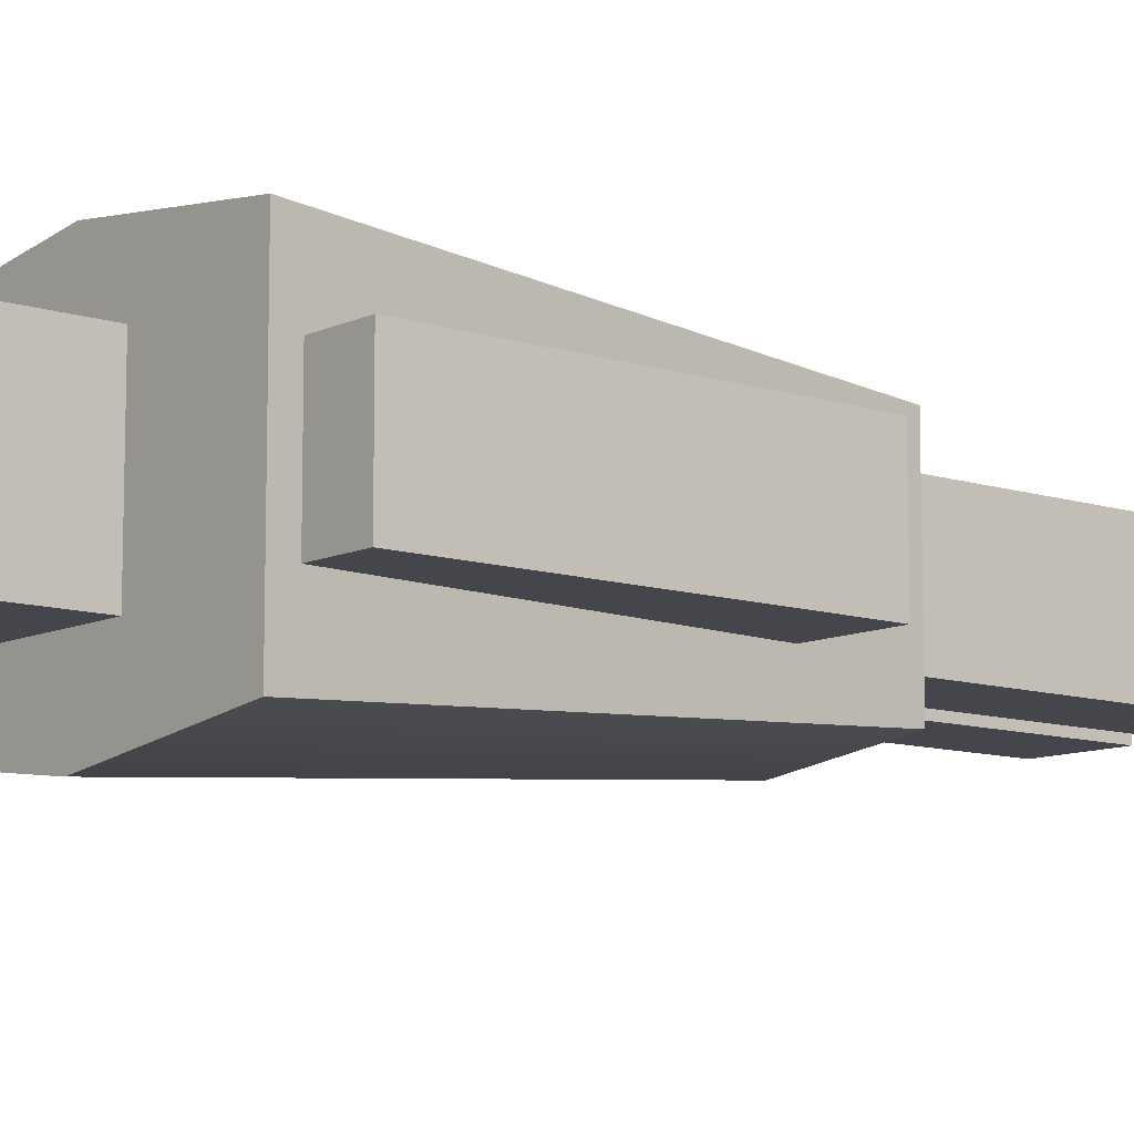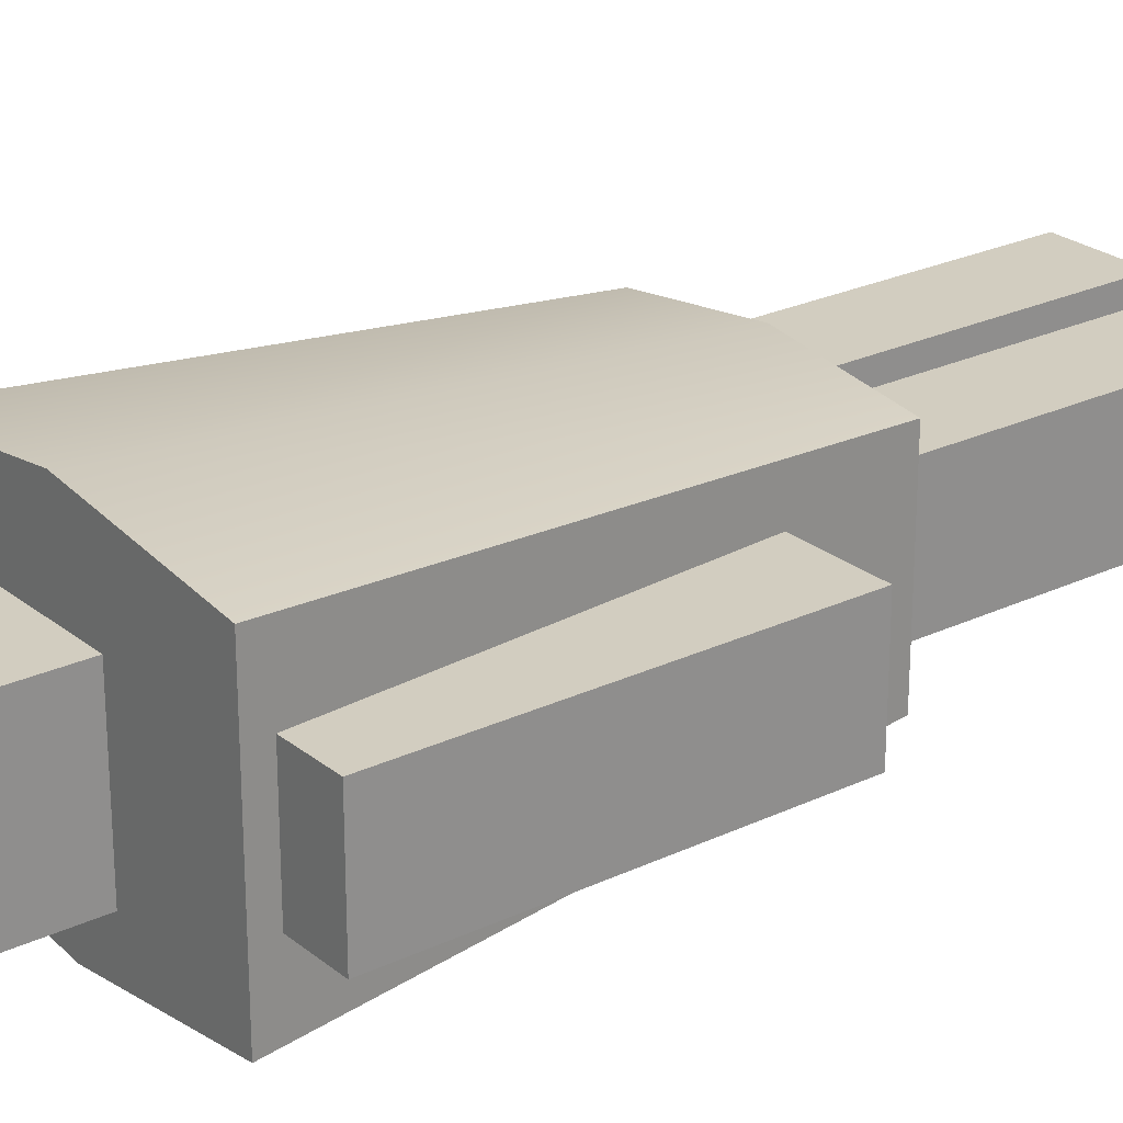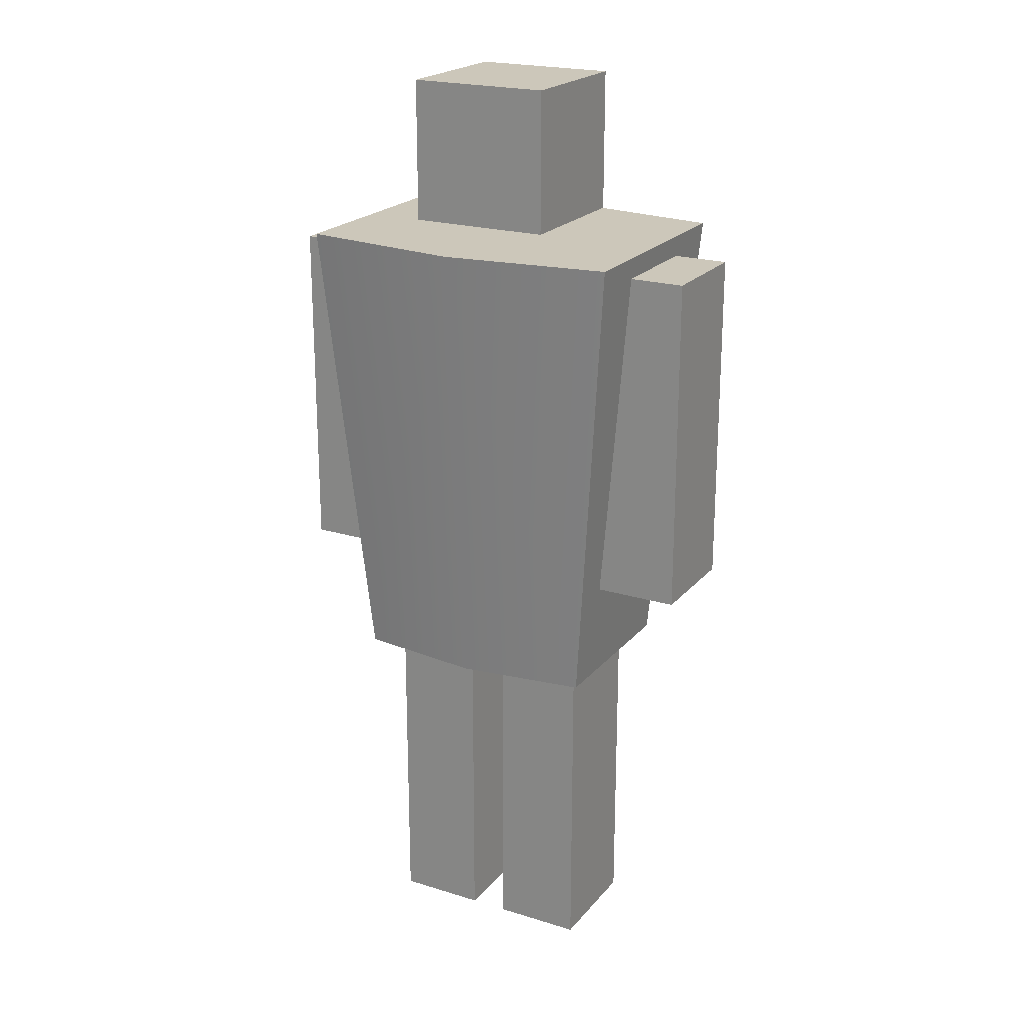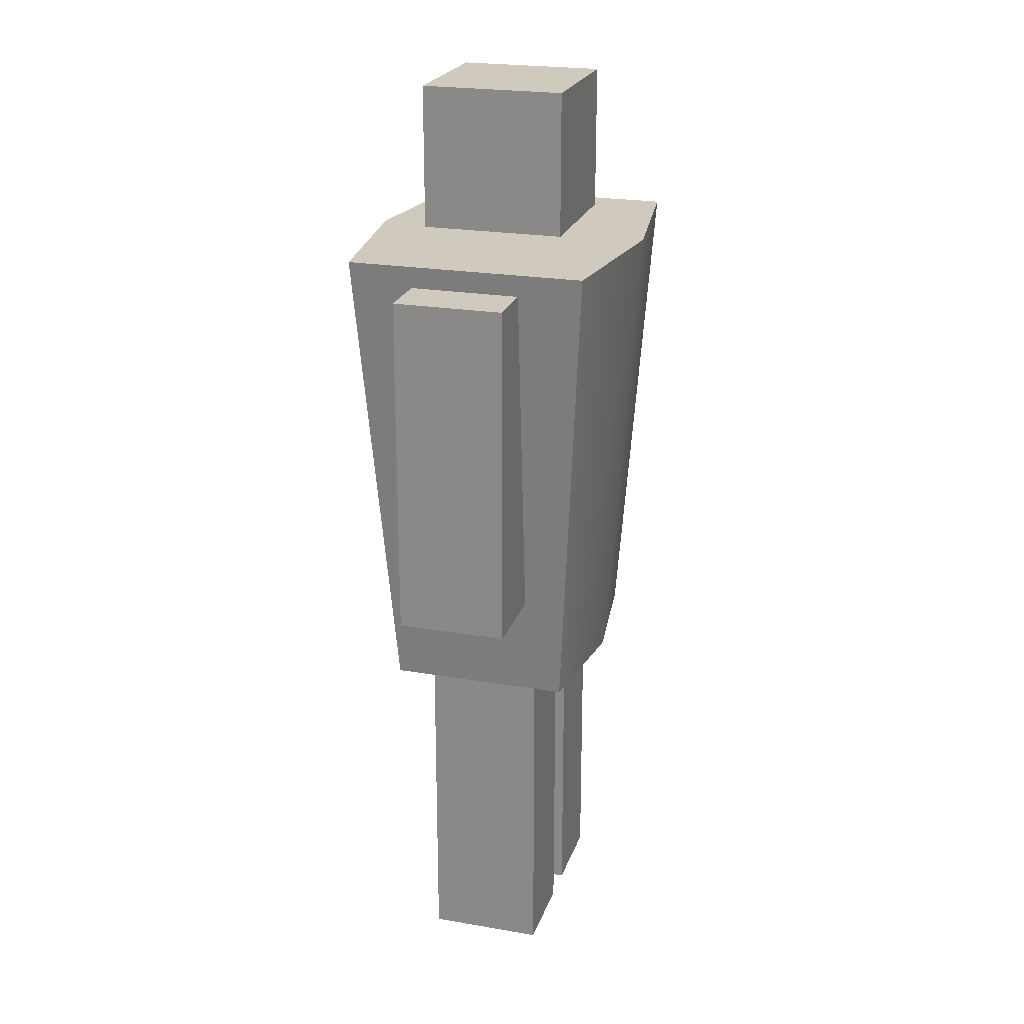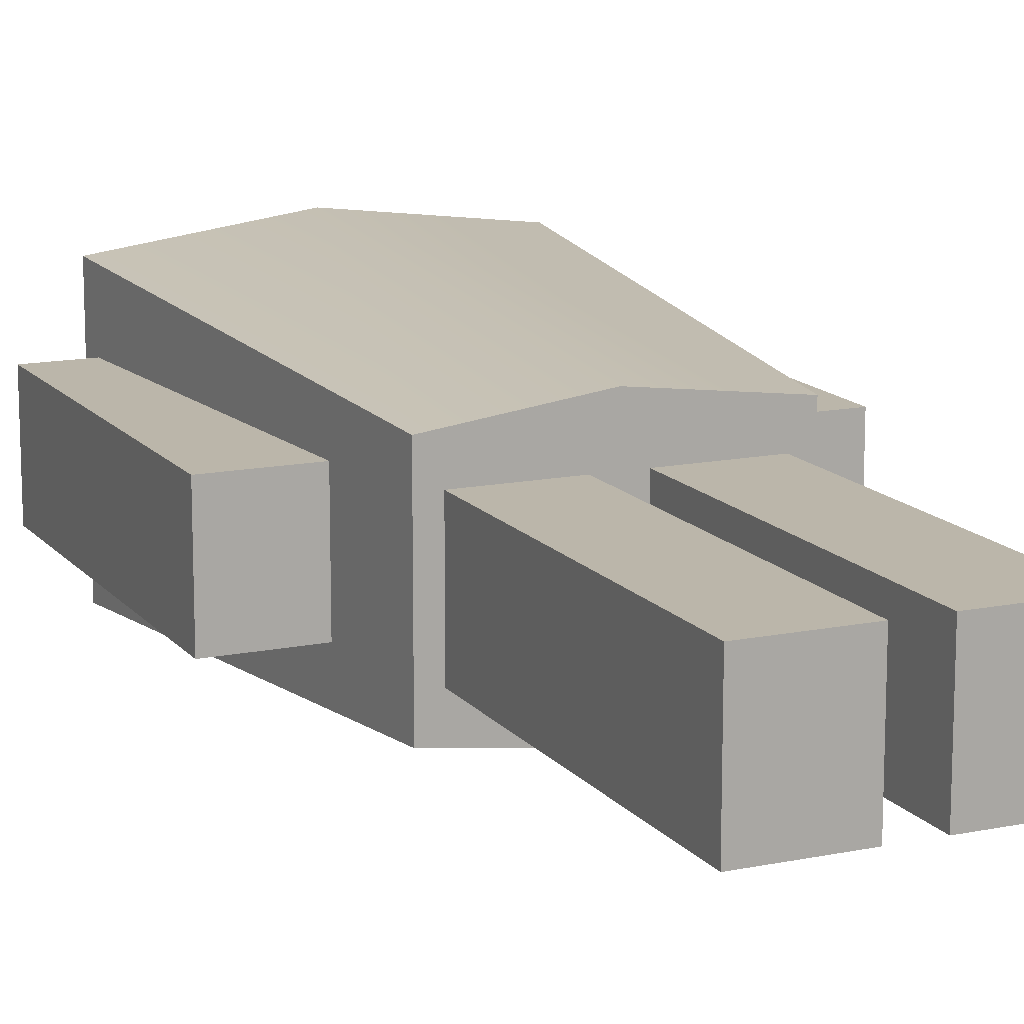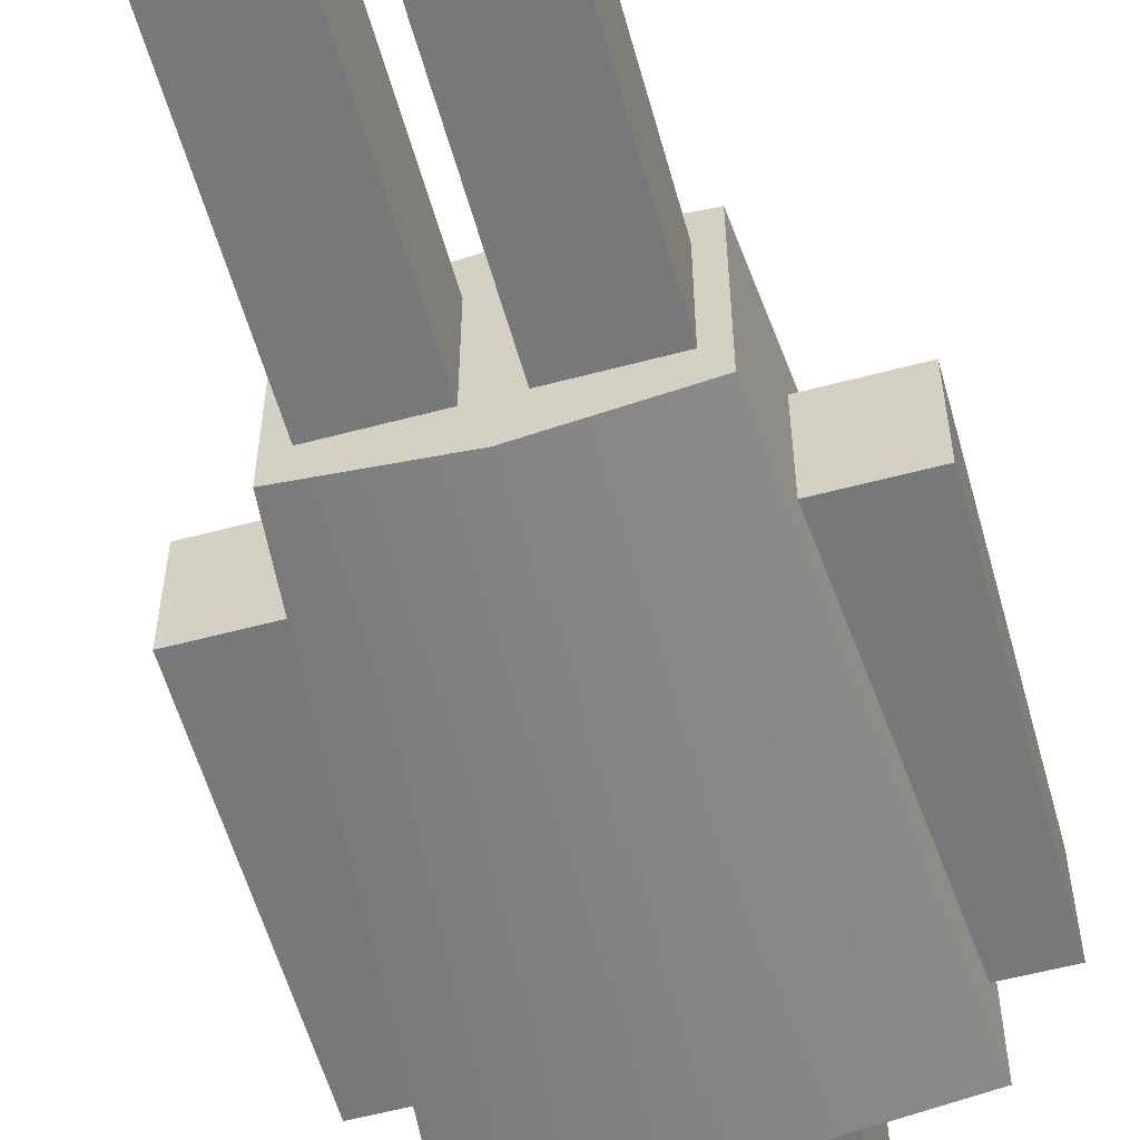
<metadata>
{"format":"obj","ext":"obj","renderer":"f3d","projection":"perspective","resolution":1024,"background":"white","views":[{"elev":-10.0,"azim":-129.9,"up":"+Z"},{"elev":24.7,"azim":-127.8,"up":"+Z"},{"elev":21.5,"azim":-151.4,"up":"+Y"},{"elev":22.8,"azim":106.4,"up":"+Y"},{"elev":14.0,"azim":-24.4,"up":"+Z"},{"elev":-57.3,"azim":15.5,"up":"+Z"}]}
</metadata>
<code>
g default
v 0.2865 0.7465 -0.203
v -0.2865 0.7465 -0.203
v 0.3749 1.8 -0.268
v -0.3749 1.8 -0.268
v 0.3749 1.8 0.268
v -0.3749 1.8 0.268
v 0.2865 0.7465 0.203
v -0.2865 0.7465 0.203
v 0 0.7465 -0.2397
v 0 1.8 -0.3165
v -0 1.8 0.3165
v -0 0.7465 0.2397
v 0.2432 0.7465 0.1289
v 0.04328 0.7465 0.1289
v 0.04328 0.7465 -0.1289
v 0.2432 0.7465 -0.1289
v -0.04328 0.7465 0.1289
v -0.04328 0.7465 -0.1289
v -0.2432 0.7465 0.1289
v -0.2432 0.7465 -0.1289
v 0.2432 0 0.1289
v 0.04328 0 0.1289
v 0.04328 0 -0.1289
v 0.2432 0 -0.1289
v -0.04328 0 0.1289
v -0.04328 0 -0.1289
v -0.2432 0 0.1289
v -0.2432 0 -0.1289
v 0.2501 0.9788 0.1225
v 0.4951 0.9788 0.1225
v 0.2501 1.751 0.1225
v 0.4951 1.751 0.1225
v 0.2501 1.751 -0.1225
v 0.4951 1.751 -0.1225
v 0.2501 0.9788 -0.1225
v 0.4951 0.9788 -0.1225
v -0.2501 0.9788 -0.1225
v -0.4951 0.9788 -0.1225
v -0.2501 1.751 -0.1225
v -0.4951 1.751 -0.1225
v -0.2501 1.751 0.1225
v -0.4951 1.751 0.1225
v -0.2501 0.9788 0.1225
v -0.4951 0.9788 0.1225
v 0.1607 1.836 -0.1607
v -0.1607 1.836 -0.1607
v 0.1607 2.157 -0.1607
v -0.1607 2.157 -0.1607
v 0.1607 2.157 0.1607
v -0.1607 2.157 0.1607
v 0.1607 1.836 0.1607
v -0.1607 1.836 0.1607
v 0.02789 1.968 0.1451
v -0.02789 1.968 0.1451
v 0.02789 2.024 0.1451
v -0.02789 2.024 0.1451
v 0.02789 2.024 0.2062
v -0.02789 2.024 0.2062
v 0.02789 1.968 0.2062
v -0.02789 1.968 0.2062
g polySurface3
f 9 10 1
f 1 10 3
f 3 10 5
f 5 10 11
f 5 11 7
f 7 11 12
f 21 22 24
f 24 22 23
f 2 8 4
f 4 8 6
f 7 1 5
f 5 1 3
f 9 2 10
f 10 2 4
f 11 10 6
f 6 10 4
f 12 11 8
f 8 11 6
f 26 25 28
f 28 25 27
f 12 14 7
f 7 14 13
f 12 9 14
f 14 9 15
f 9 1 15
f 15 1 16
f 1 7 16
f 16 7 13
f 9 12 18
f 18 12 17
f 12 8 17
f 17 8 19
f 8 2 19
f 19 2 20
f 9 18 2
f 2 18 20
f 13 14 21
f 21 14 22
f 14 15 22
f 22 15 23
f 15 16 23
f 23 16 24
f 16 13 24
f 24 13 21
f 18 17 26
f 26 17 25
f 17 19 25
f 25 19 27
f 19 20 27
f 27 20 28
f 20 18 28
f 28 18 26
f 29 30 31
f 31 30 32
f 31 32 33
f 33 32 34
f 33 34 35
f 35 34 36
f 35 36 29
f 29 36 30
f 30 36 32
f 32 36 34
f 35 29 33
f 33 29 31
f 37 38 39
f 39 38 40
f 39 40 41
f 41 40 42
f 41 42 43
f 43 42 44
f 43 44 37
f 37 44 38
f 38 44 40
f 40 44 42
f 43 37 41
f 41 37 39
f 45 46 47
f 47 46 48
f 47 48 49
f 49 48 50
f 49 50 51
f 51 50 52
f 51 52 45
f 45 52 46
f 46 52 48
f 48 52 50
f 51 45 49
f 49 45 47
f 53 54 55
f 55 54 56
f 55 56 57
f 57 56 58
f 57 58 59
f 59 58 60
f 59 60 53
f 53 60 54
f 54 60 56
f 56 60 58
f 59 53 57
f 57 53 55

</code>
